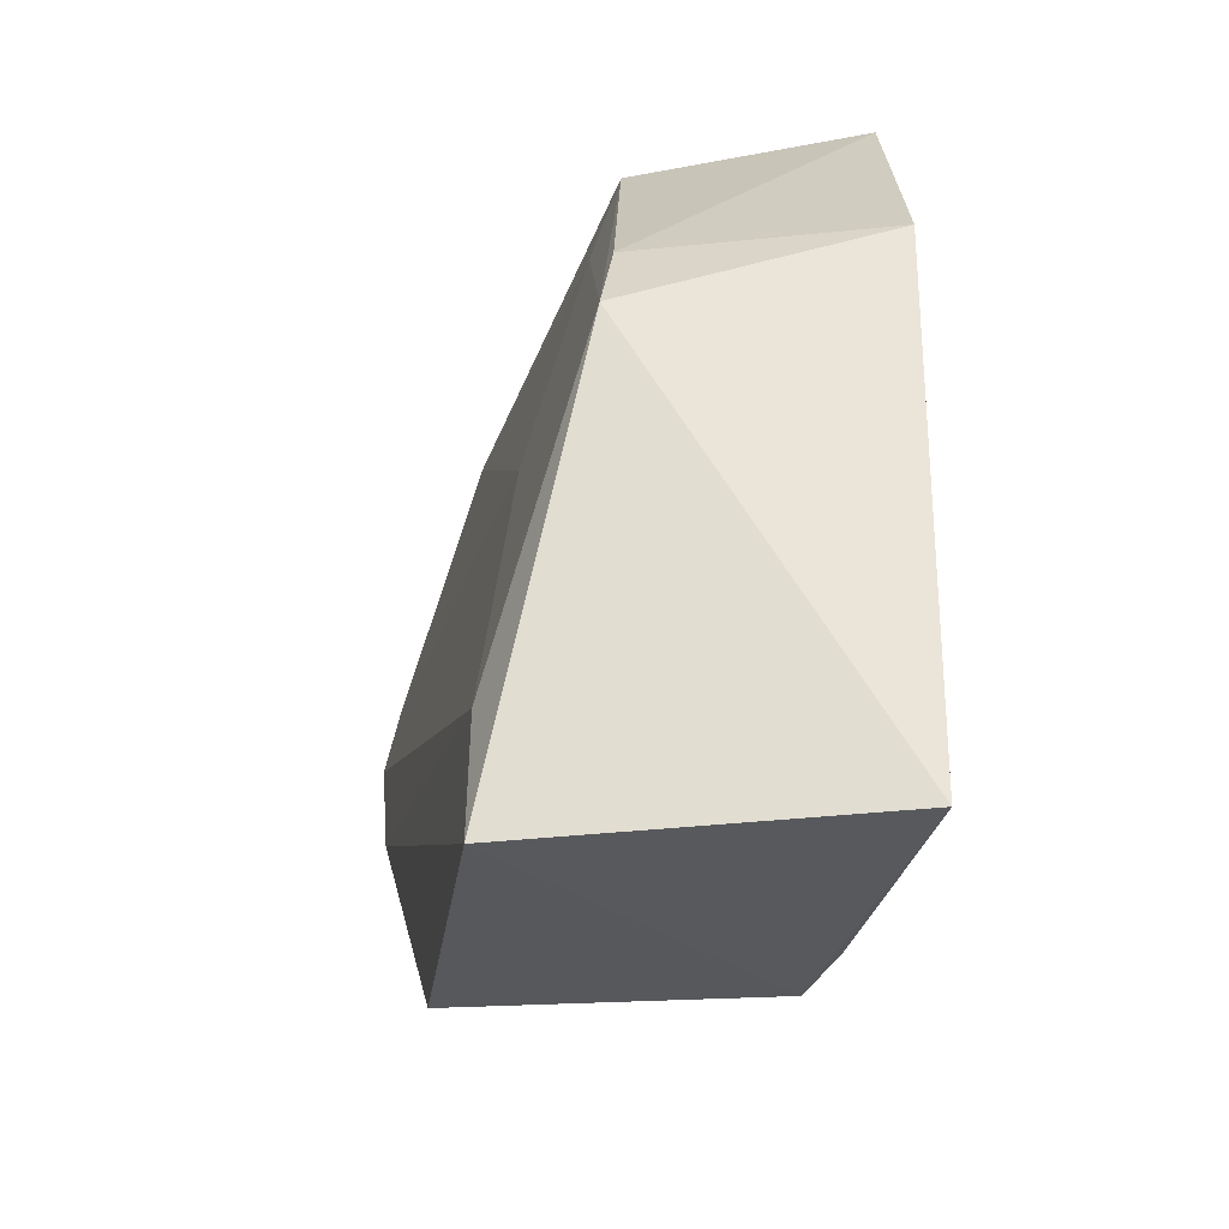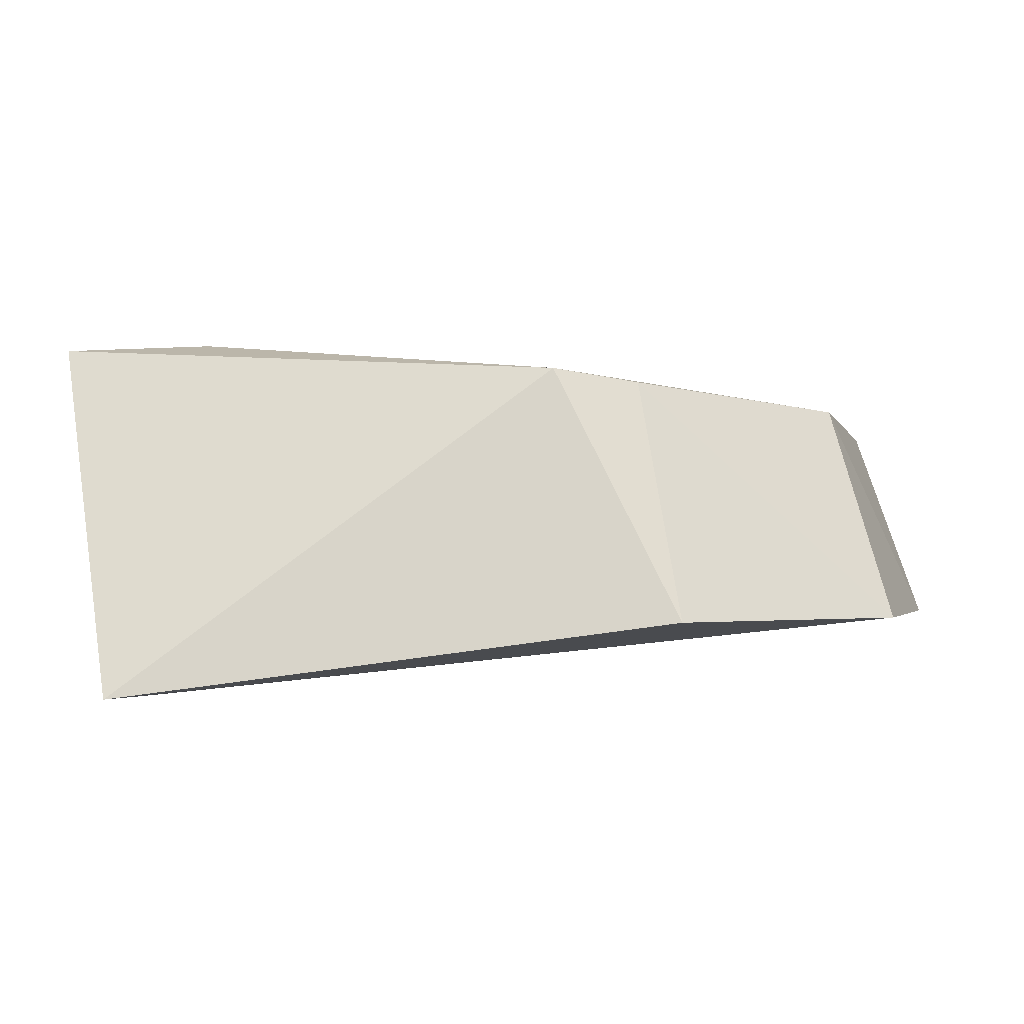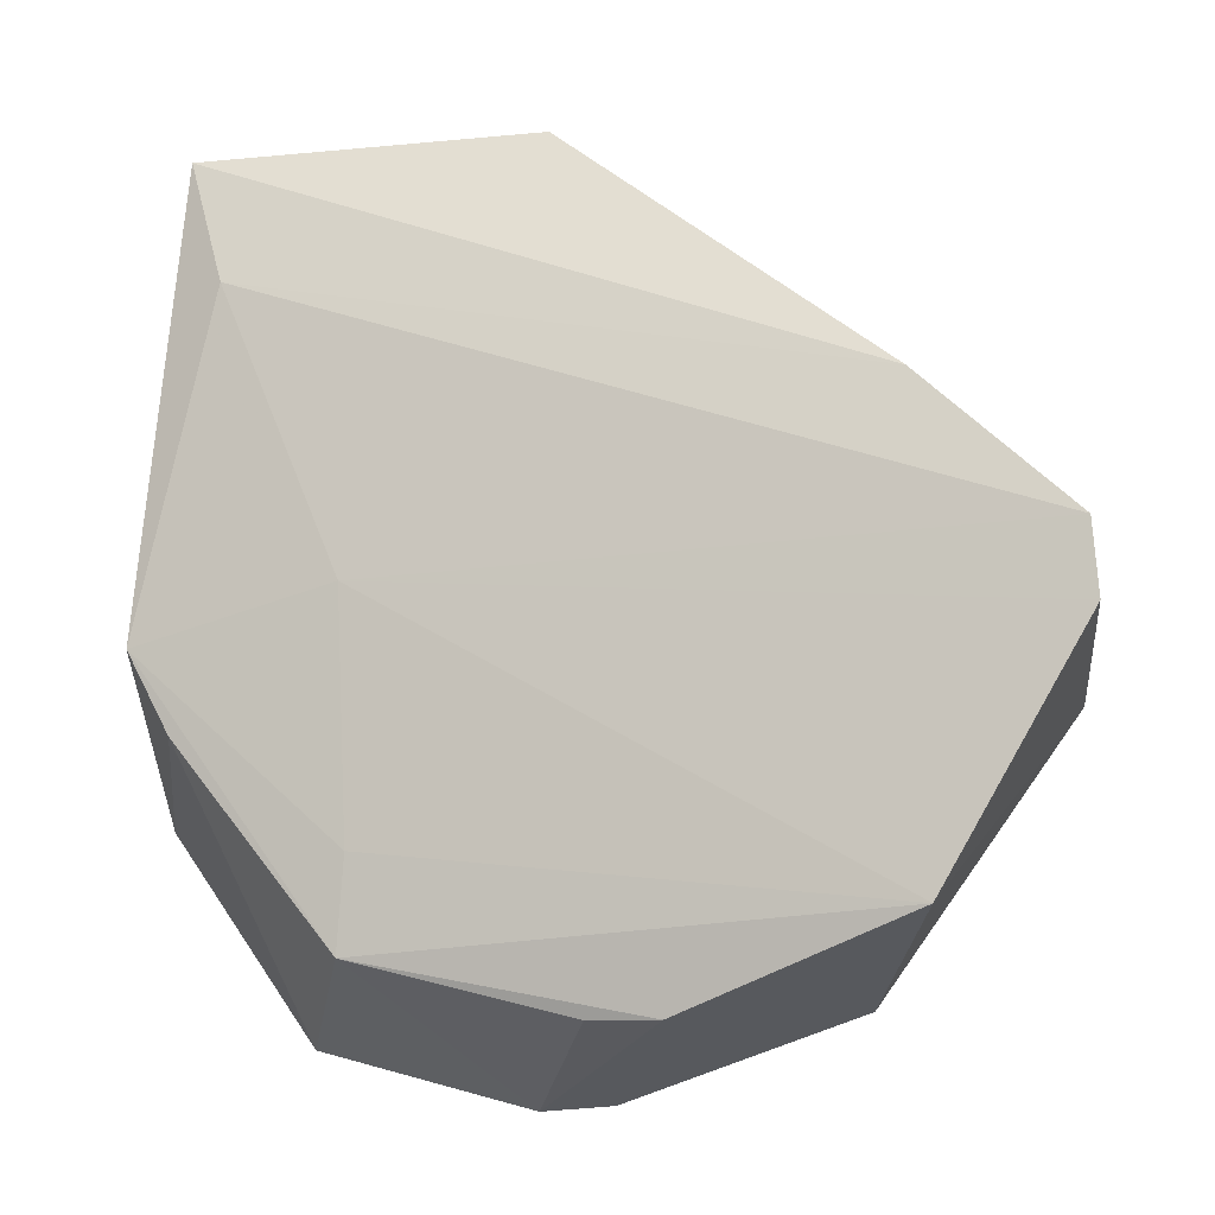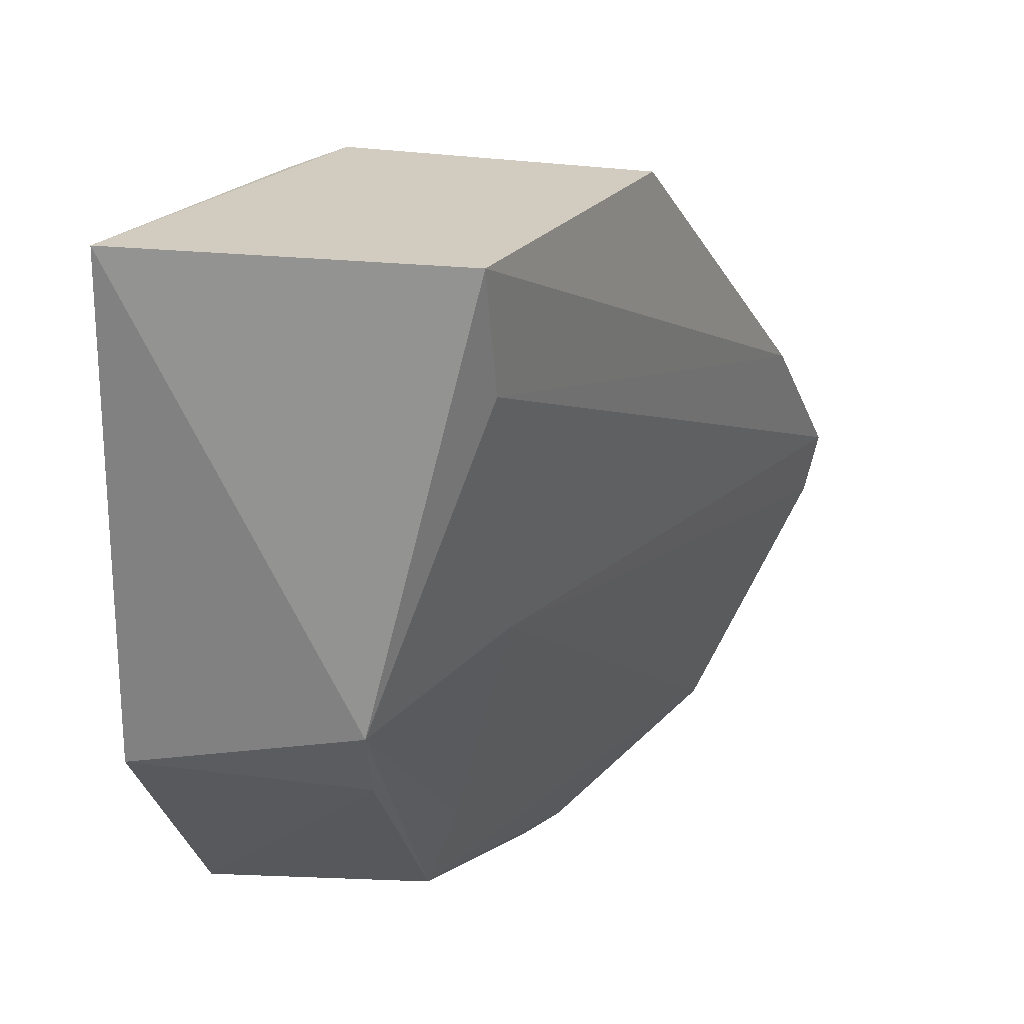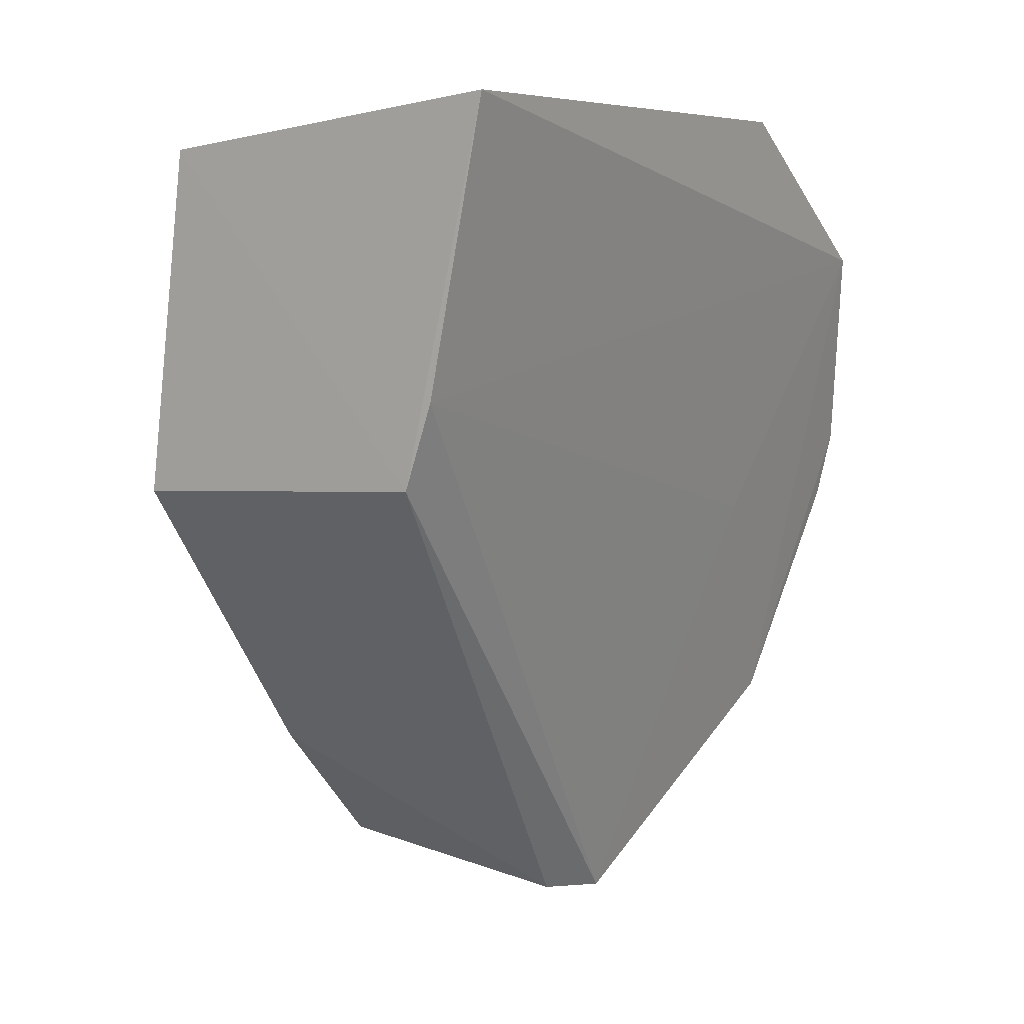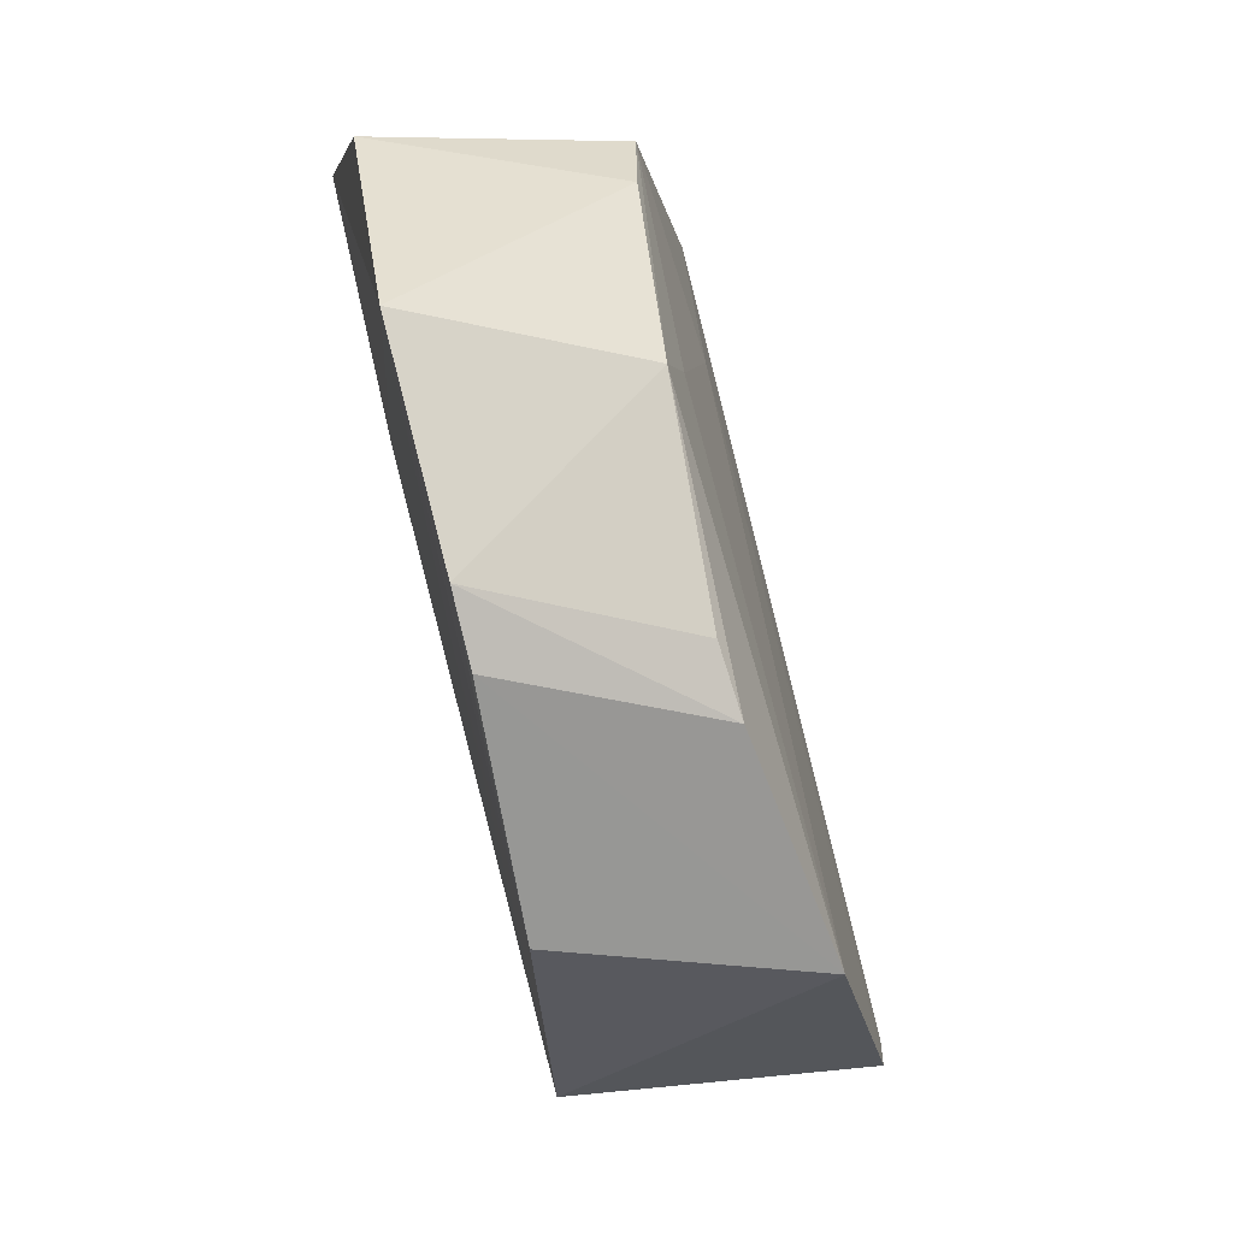
<metadata>
{"format":"obj","ext":"obj","renderer":"f3d","projection":"perspective","resolution":1024,"background":"white","views":[{"elev":60.2,"azim":-0.6,"up":"+Y"},{"elev":74.2,"azim":81.4,"up":"+Y"},{"elev":-25.5,"azim":-88.2,"up":"+Z"},{"elev":24.9,"azim":-160.3,"up":"+Z"},{"elev":6.2,"azim":33.6,"up":"+Y"},{"elev":5.5,"azim":171.2,"up":"+Y"}]}
</metadata>
<code>
v 0.03982 0.05464 0.1107
v 0.03684 0.04051 0.1106
v 0.03753 0.03651 0.06953
v 0.02689 0.03408 0.07055
v 0.02212 0.05246 0.111
v 0.0312 0.01136 0.0865
v 0.03989 0.04716 0.07319
v 0.03547 0.03634 0.1107
v 0.03407 0.02133 0.07301
v 0.0155 0.01292 0.08833
v 0.02728 0.05484 0.08822
v 0.02833 0.04488 0.07387
v 0.02584 0.03071 0.07022
v 0.03649 0.033 0.08009
v 0.02087 0.01971 0.07348
v 0.01976 0.03554 0.1107
v 0.04021 0.05459 0.08428
v 0.02223 0.05076 0.1045
v 0.02788 0.05276 0.08418
v 0.03669 0.03298 0.06954
v 0.01626 0.01269 0.08478
v 0.02684 0.0445 0.07824
v 0.01638 0.02005 0.09602
v 0.02375 0.04489 0.08979
v 0.02995 0.01175 0.08984
f 7 1 2
f 8 2 1
f 8 1 5
f 8 6 2
f 9 3 7
f 11 5 1
f 12 7 3
f 12 3 4
f 13 4 3
f 13 12 4
f 14 9 7
f 14 7 2
f 14 2 6
f 14 6 9
f 15 9 6
f 15 12 13
f 16 8 5
f 17 11 1
f 17 1 7
f 18 5 11
f 19 12 11
f 19 7 12
f 19 17 7
f 19 11 17
f 20 13 3
f 20 3 9
f 20 15 13
f 20 9 15
f 21 15 6
f 21 6 10
f 22 11 12
f 22 12 15
f 23 16 5
f 23 18 10
f 23 5 18
f 24 18 11
f 24 15 21
f 24 21 10
f 24 10 18
f 24 22 15
f 24 11 22
f 25 23 10
f 25 10 6
f 25 6 8
f 25 8 16
f 25 16 23

</code>
